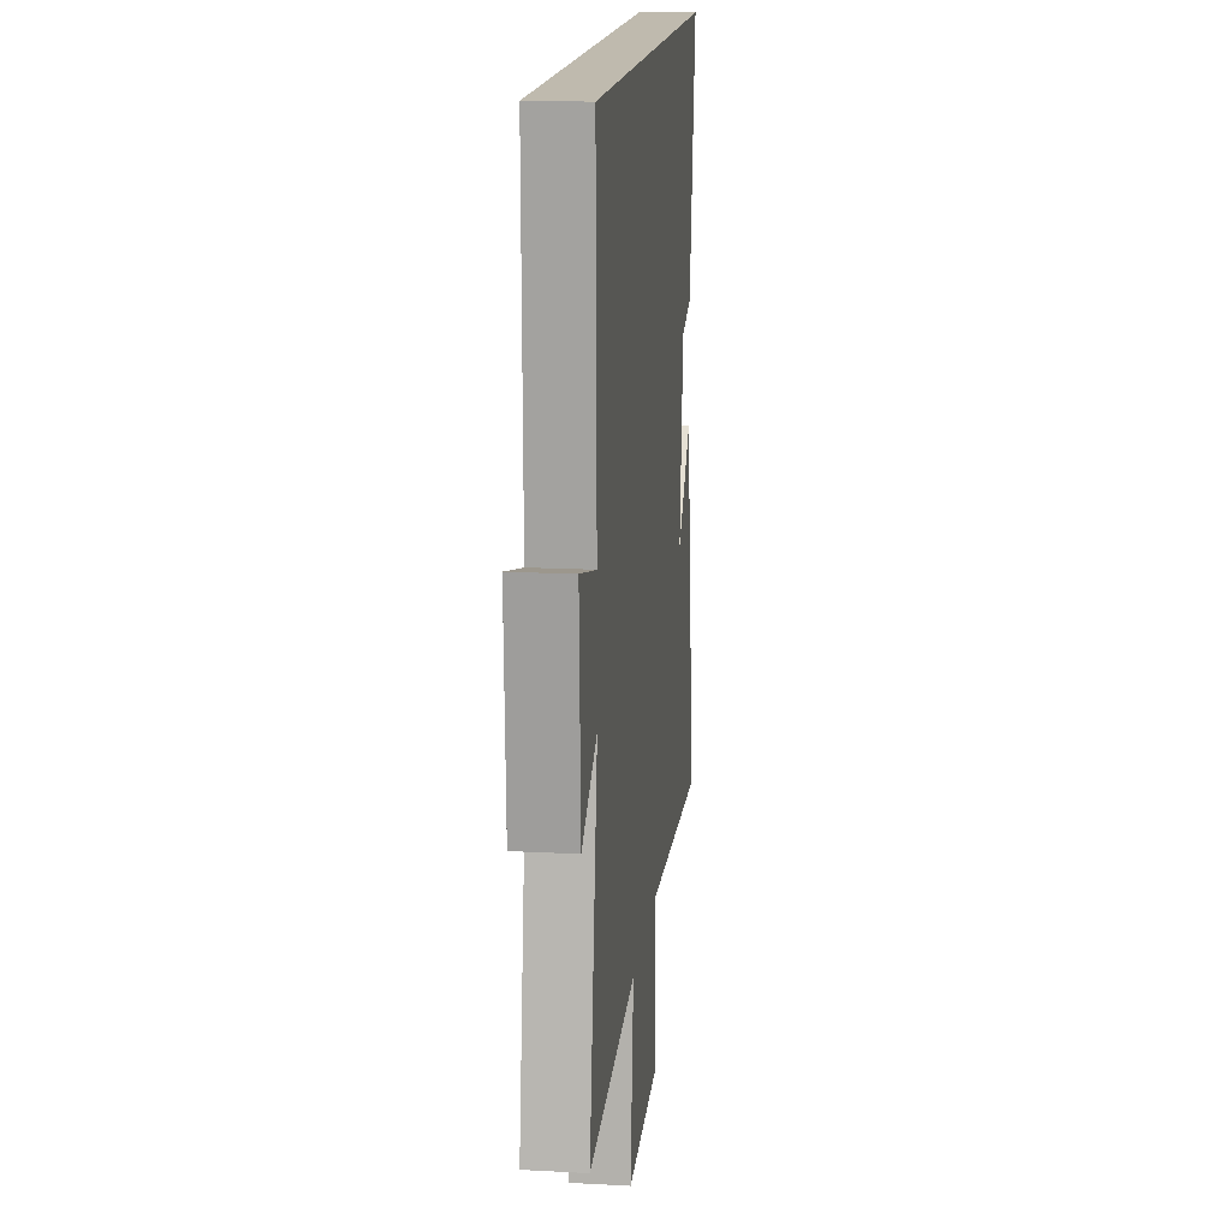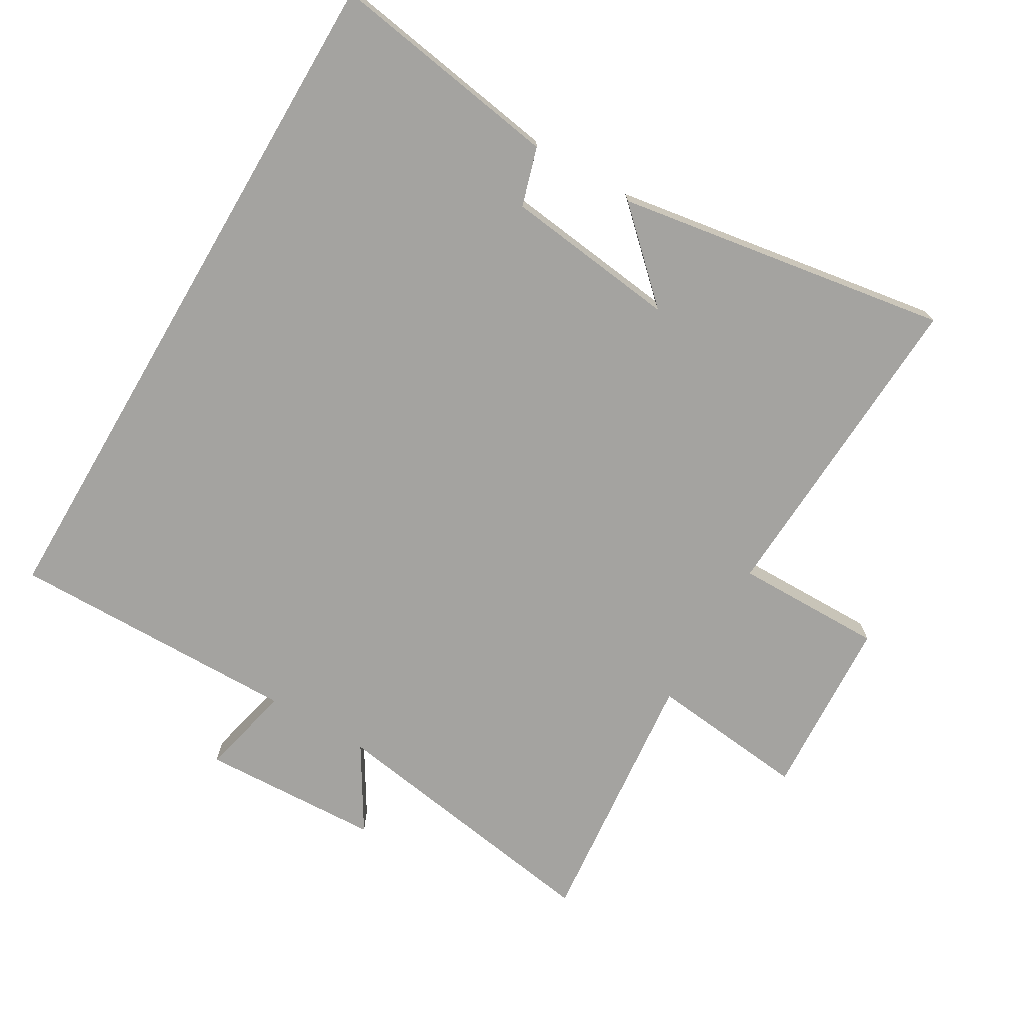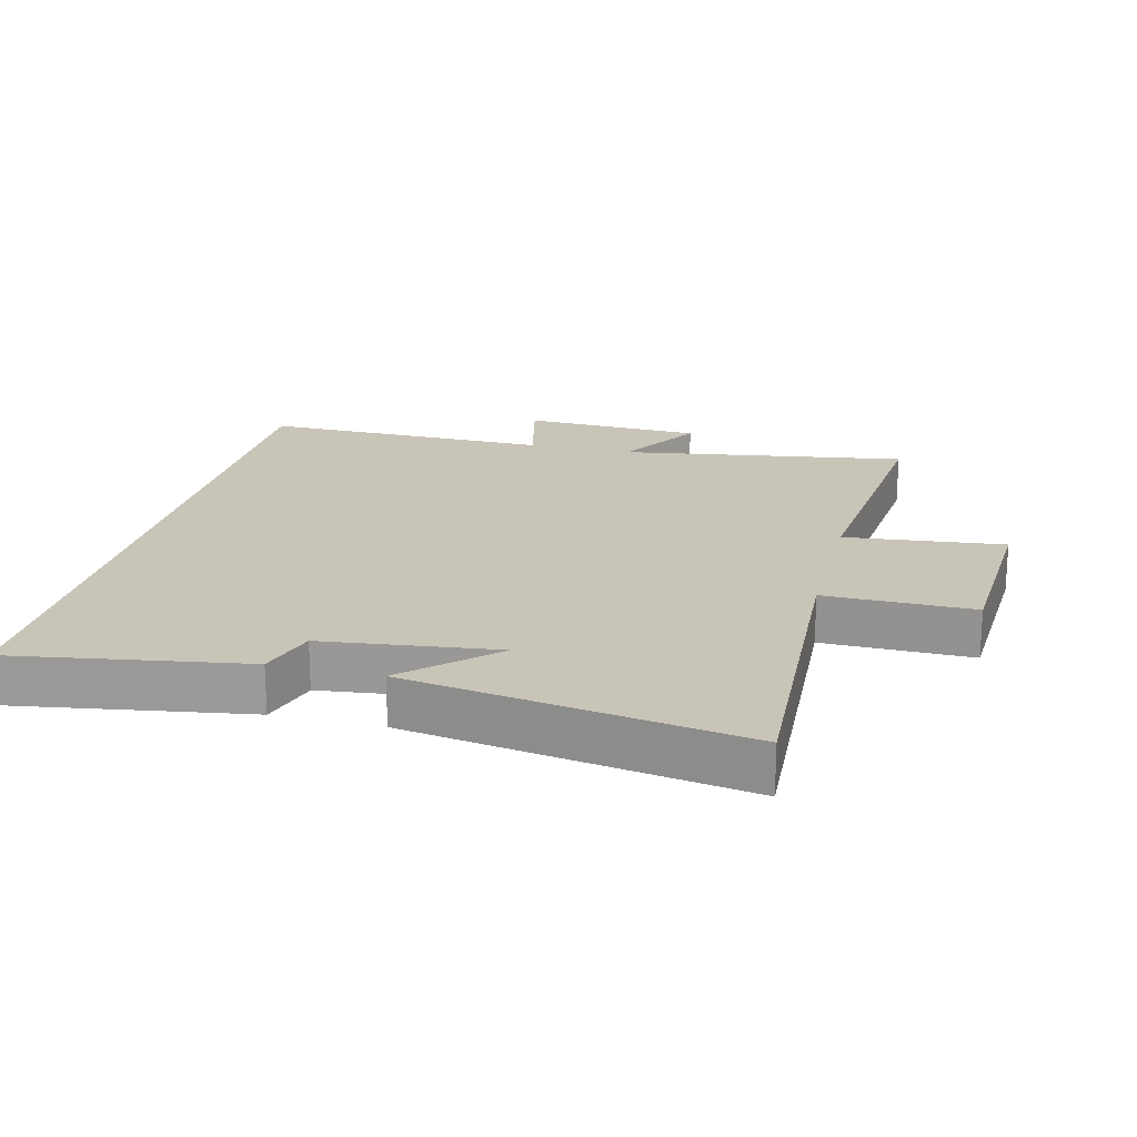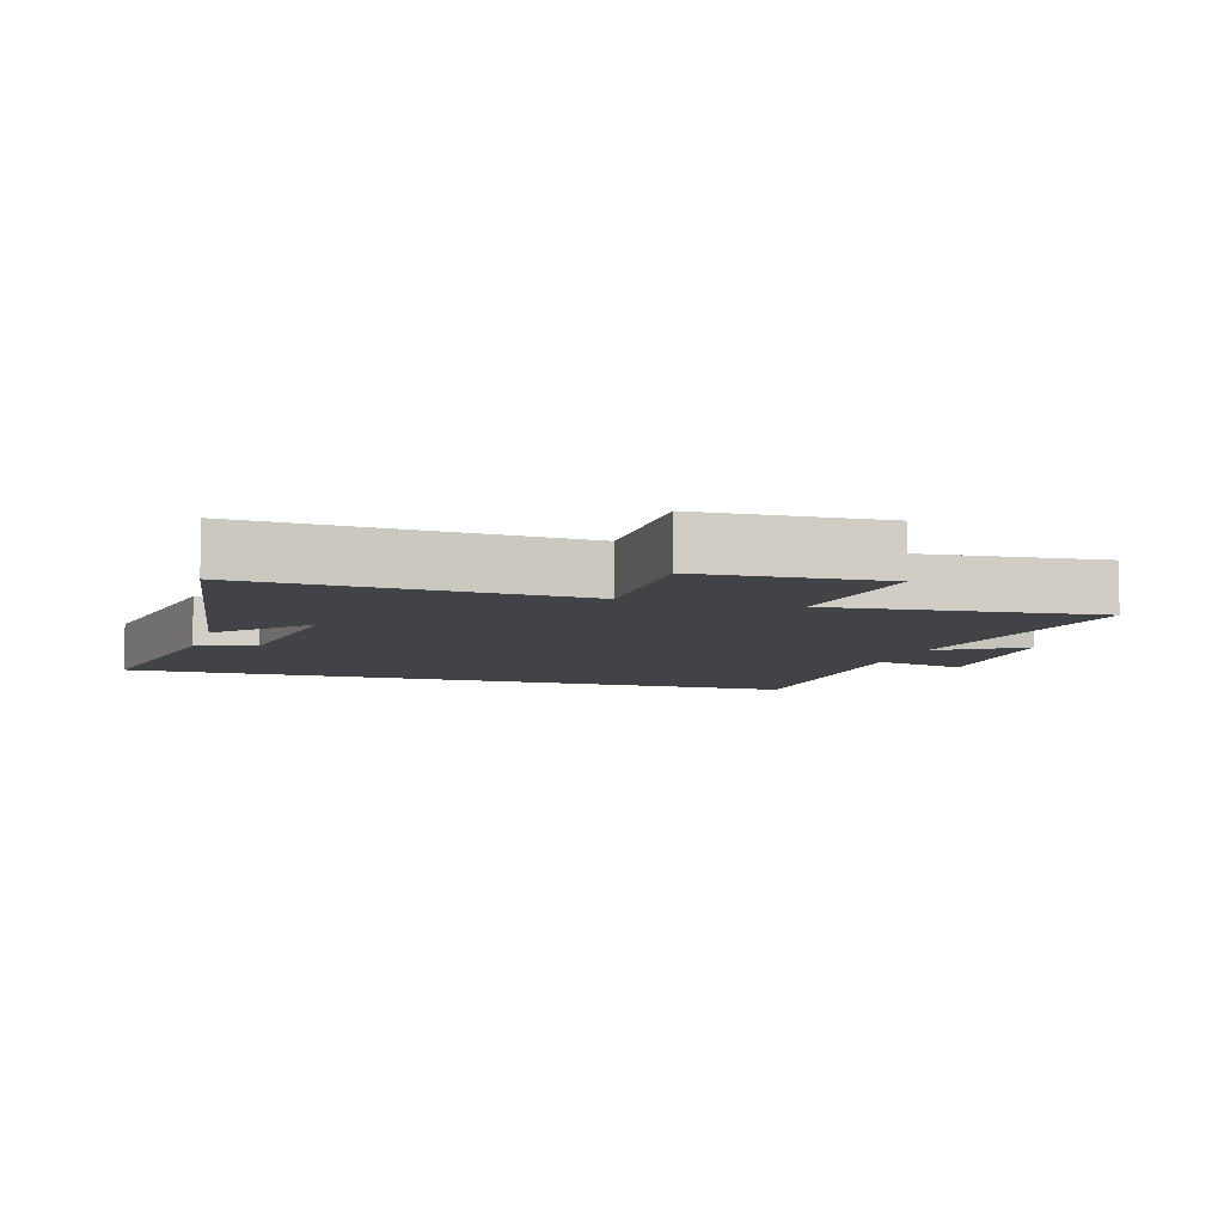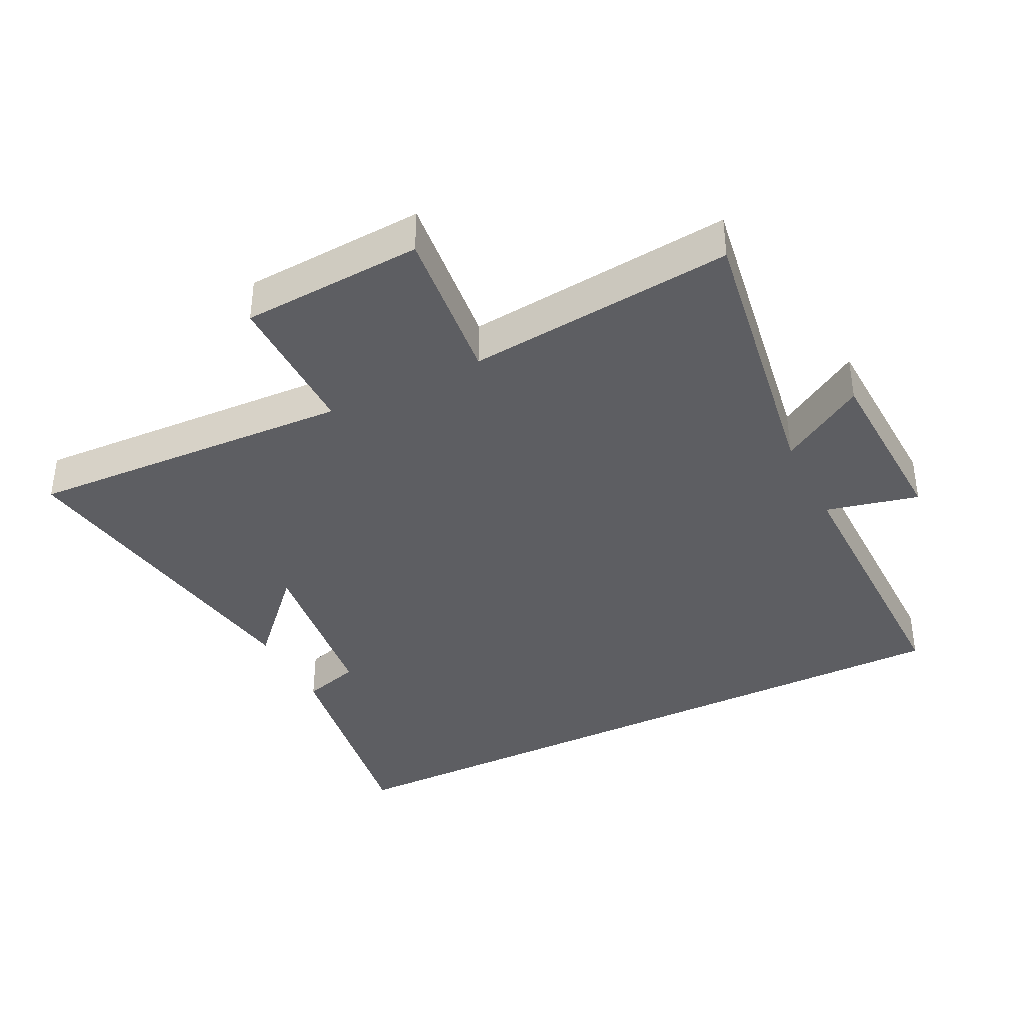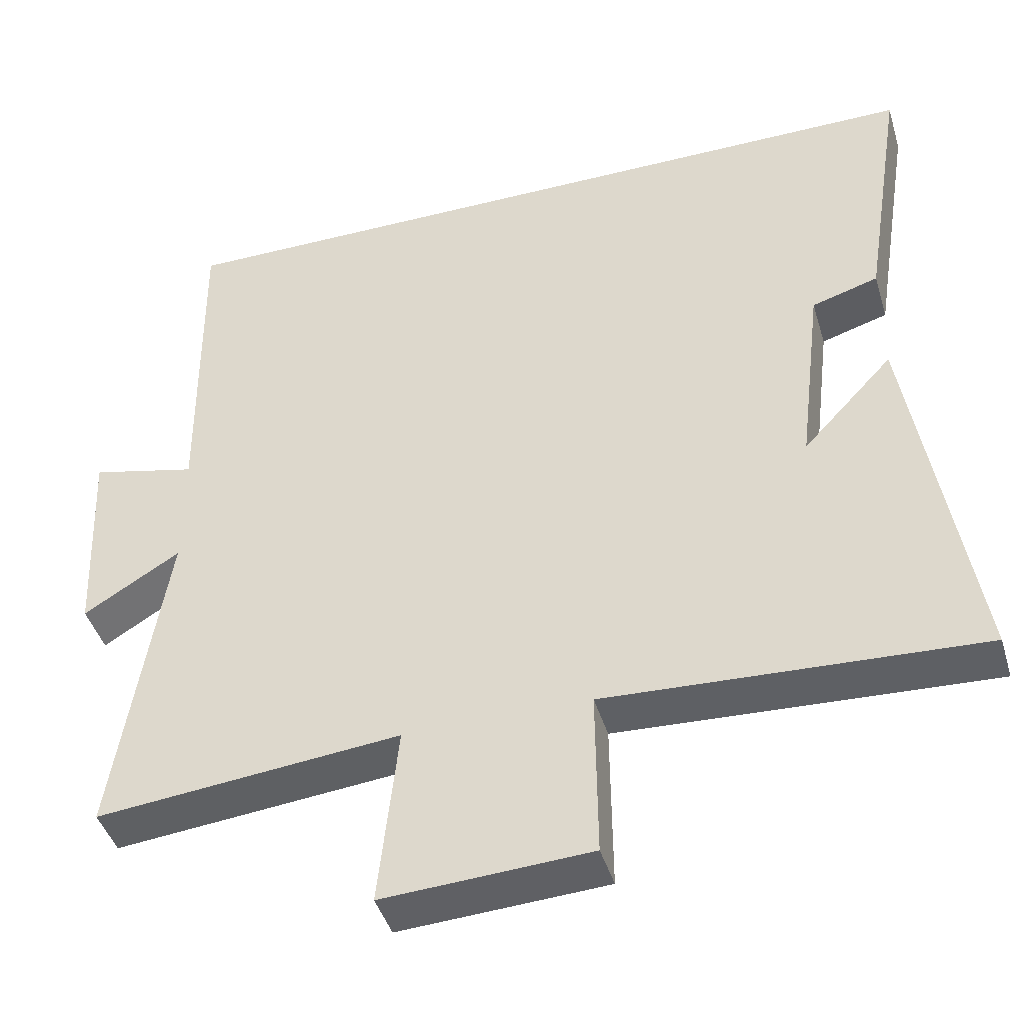
<metadata>
{"format":"obj","ext":"obj","renderer":"f3d","projection":"perspective","resolution":1024,"background":"white","views":[{"elev":15.7,"azim":-83.6,"up":"+Z"},{"elev":-72.8,"azim":59.6,"up":"+Y"},{"elev":20.1,"azim":103.9,"up":"+Y"},{"elev":-7.3,"azim":162.8,"up":"+Y"},{"elev":-38.3,"azim":-153.6,"up":"+Y"},{"elev":-43.5,"azim":16.4,"up":"+Z"}]}
</metadata>
<code>
v 0.556 0.07 0.5
v 0.5 0.07 0.146
v 0.411 0.07 0.119
v 0.379 0.07 -0.145
v 0.5 0.07 -0.016
v 0.582 0.07 -0.524
v 0.085 0.07 -0.5
v 0.087 0.07 -0.726
v -0.189 0.07 -0.742
v -0.163 0.07 -0.5
v -0.568 0.07 -0.541
v -0.5 0.07 -0.105
v -0.629 0.07 -0.184
v -0.641 0.07 0.09
v -0.5 0.07 0.057
v -0.505 0.07 0.5
v 0.556 0 0.5
v 0.5 0 0.146
v 0.411 0 0.119
v 0.379 0 -0.145
v 0.5 0 -0.016
v 0.582 0 -0.524
v 0.085 0 -0.5
v 0.087 0 -0.726
v -0.189 0 -0.742
v -0.163 0 -0.5
v -0.568 0 -0.541
v -0.5 0 -0.105
v -0.629 0 -0.184
v -0.641 0 0.09
v -0.5 0 0.057
v -0.505 0 0.5
f 15 16 1 2
f 12 13 14 15
f 12 15 2 3
f 10 11 12 3
f 7 8 9 10
f 7 10 3 4
f 4 5 6 7
f 18 17 32 31
f 31 30 29 28
f 19 18 31 28
f 19 28 27 26
f 26 25 24 23
f 20 19 26 23
f 23 22 21 20
f 1 17 18 2
f 2 18 19 3
f 3 19 20 4
f 4 20 21 5
f 5 21 22 6
f 6 22 23 7
f 7 23 24 8
f 8 24 25 9
f 9 25 26 10
f 10 26 27 11
f 11 27 28 12
f 12 28 29 13
f 13 29 30 14
f 14 30 31 15
f 15 31 32 16
f 16 32 17 1

</code>
